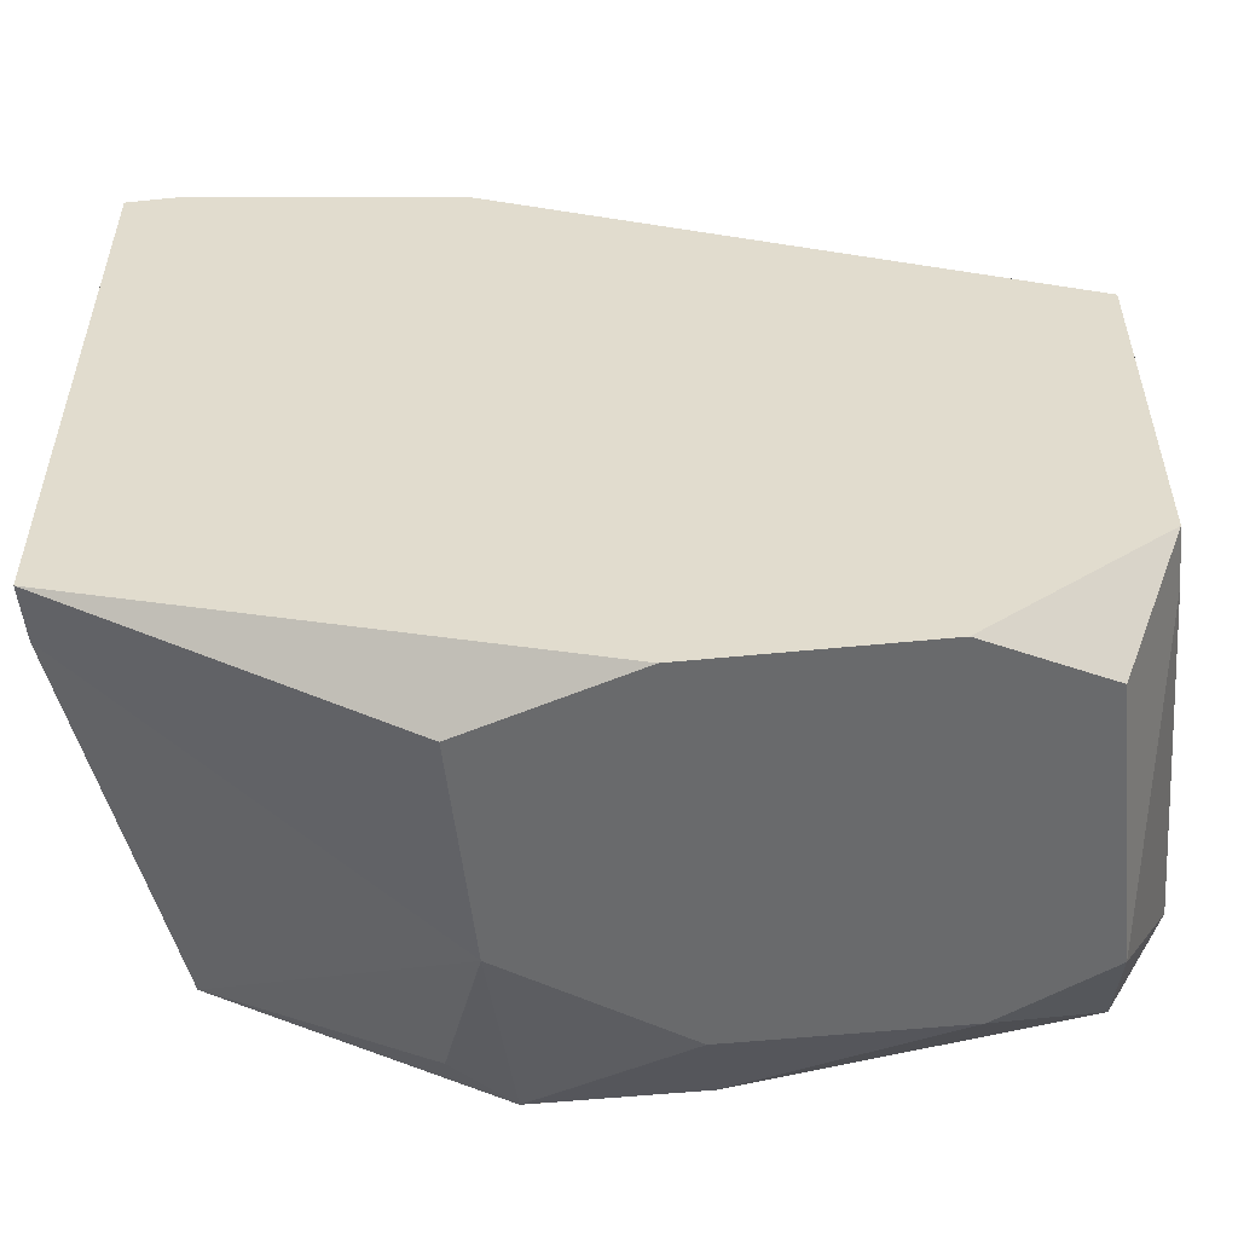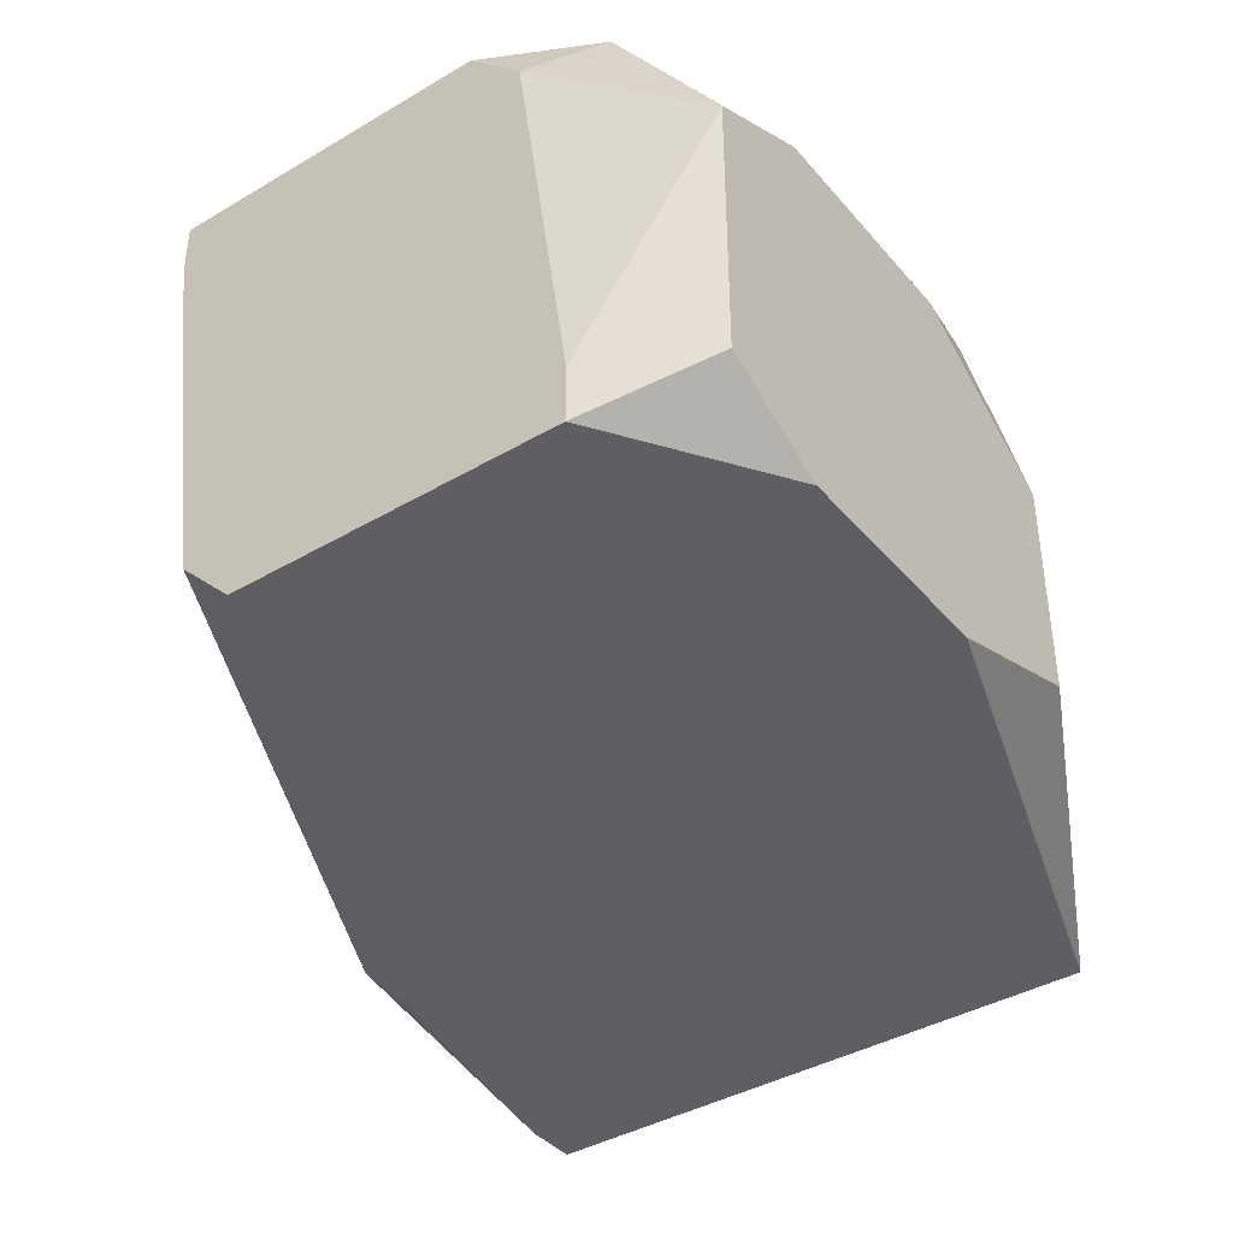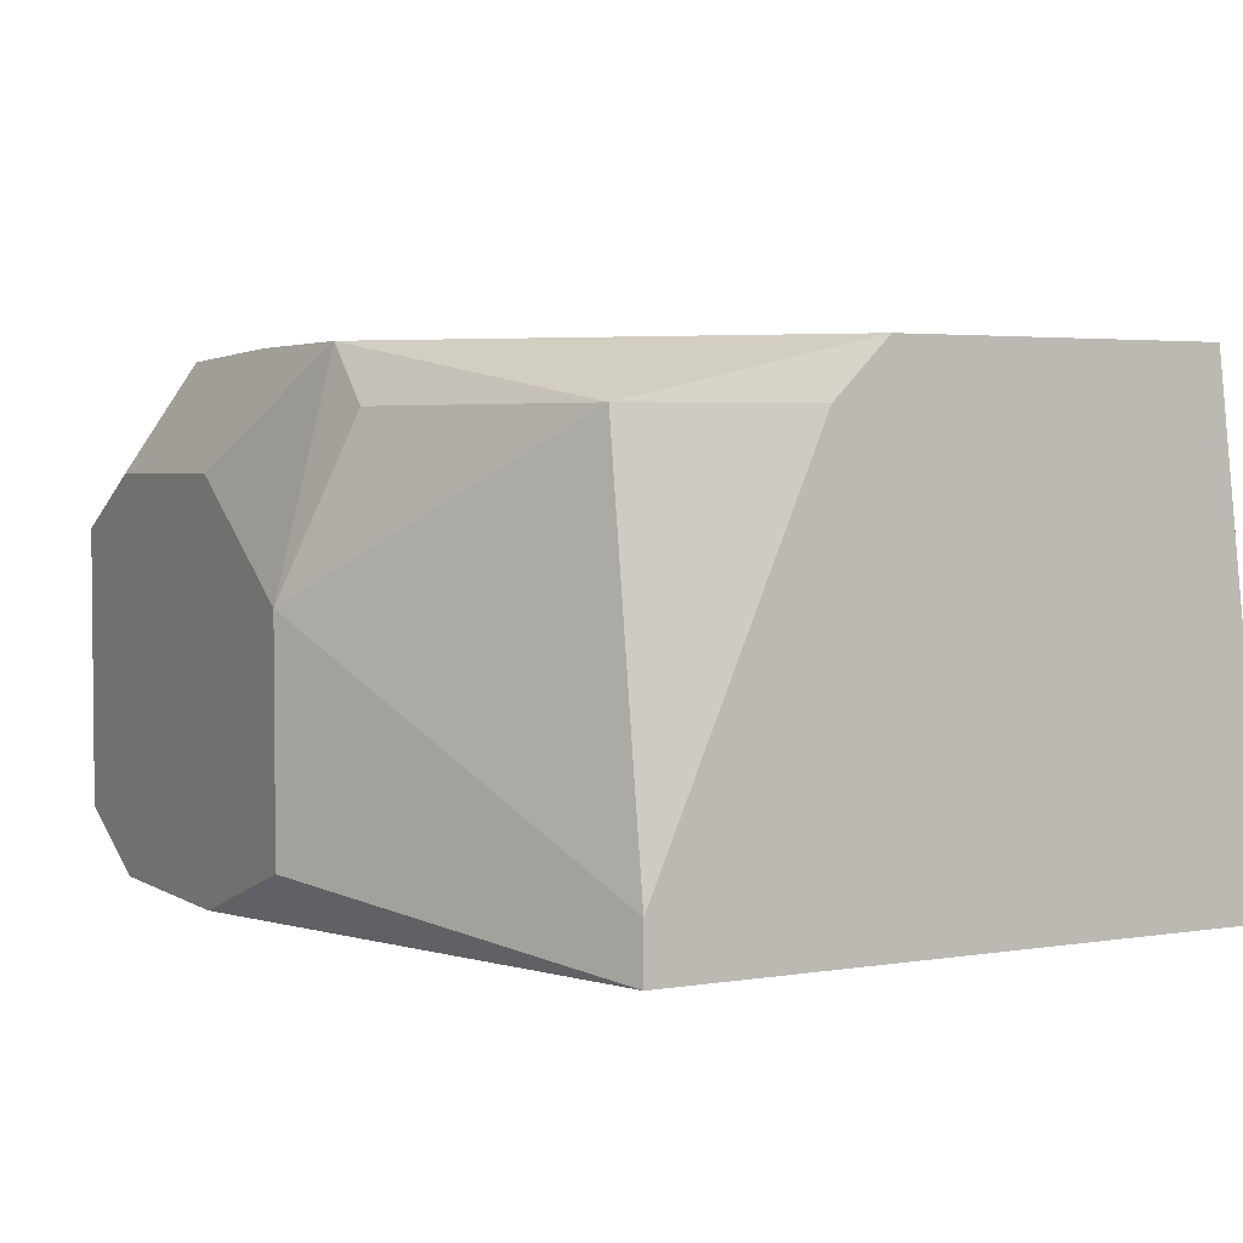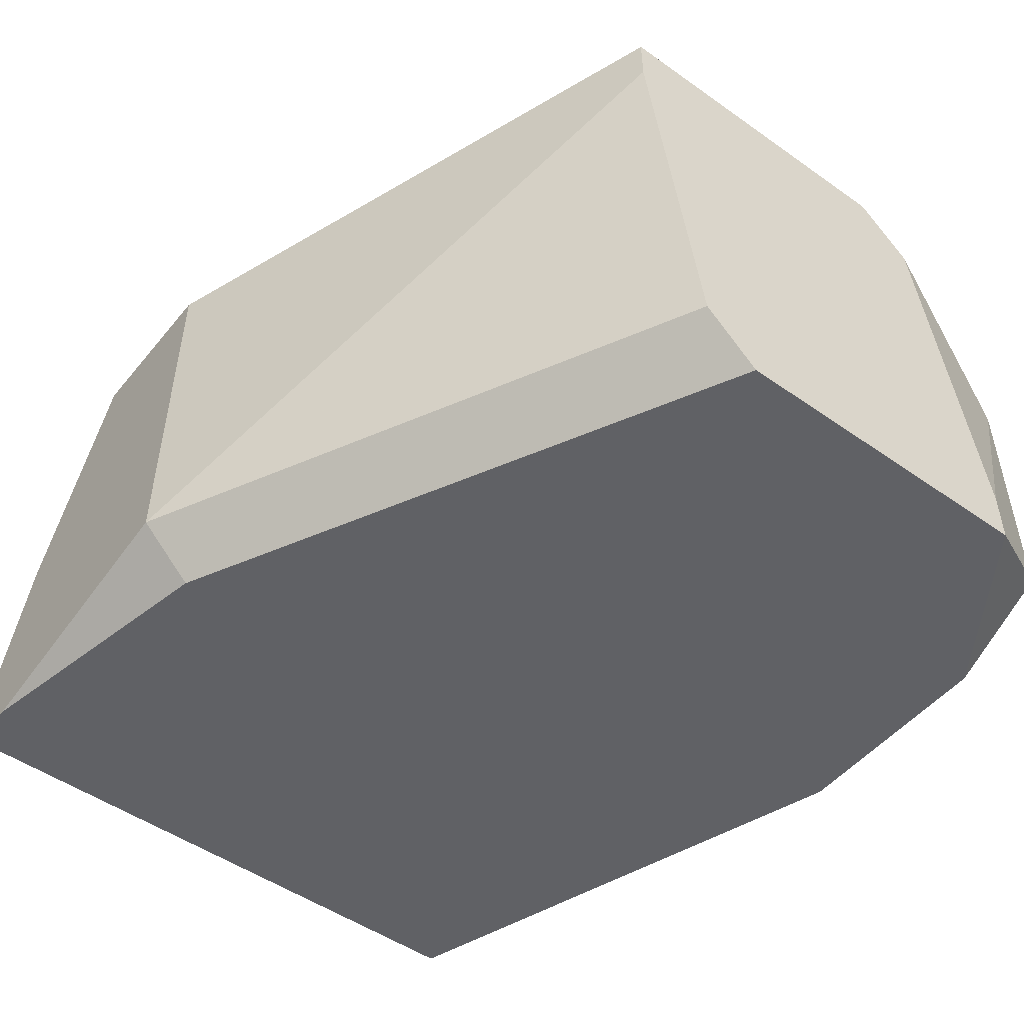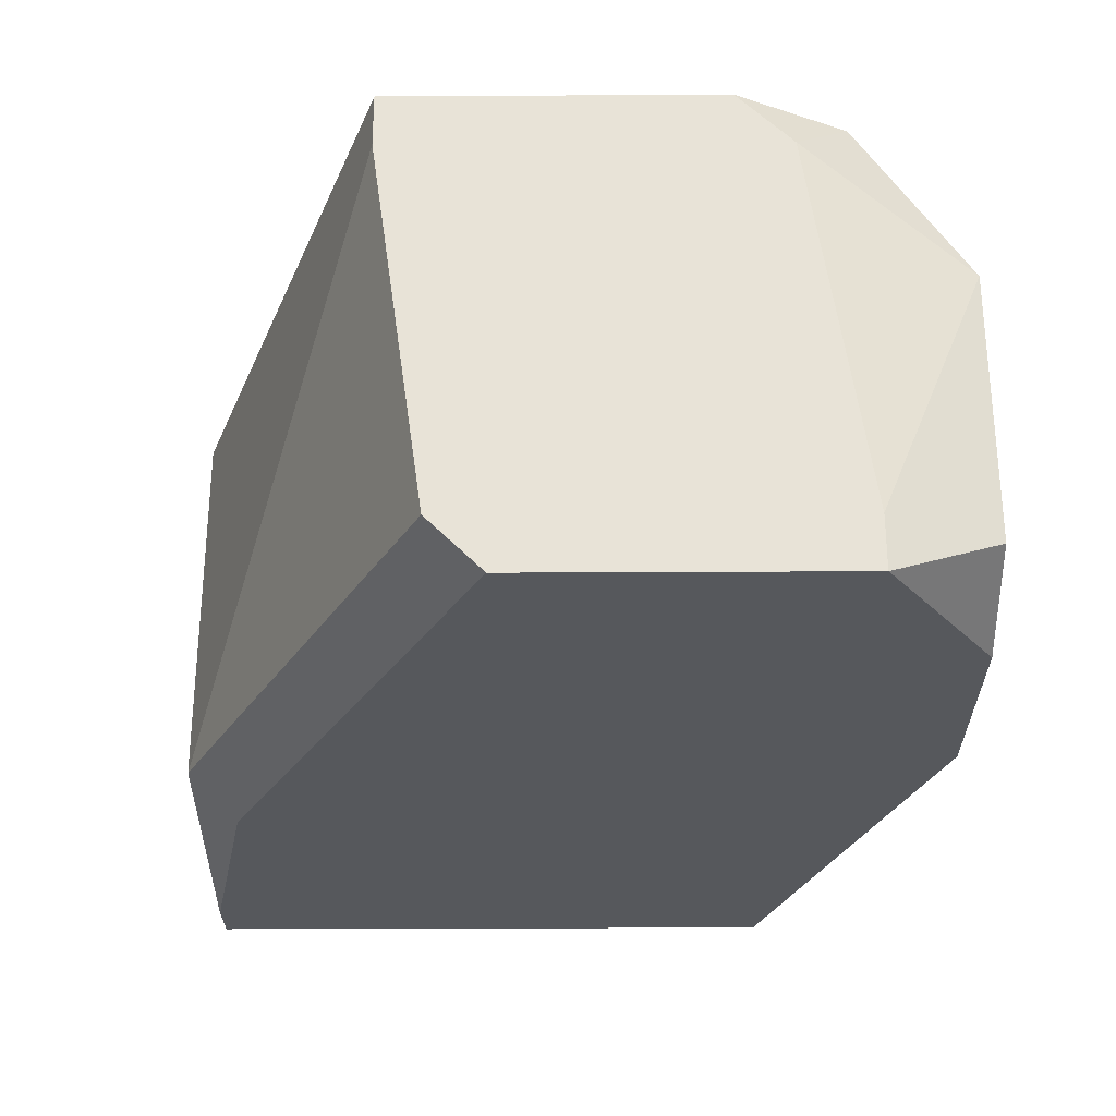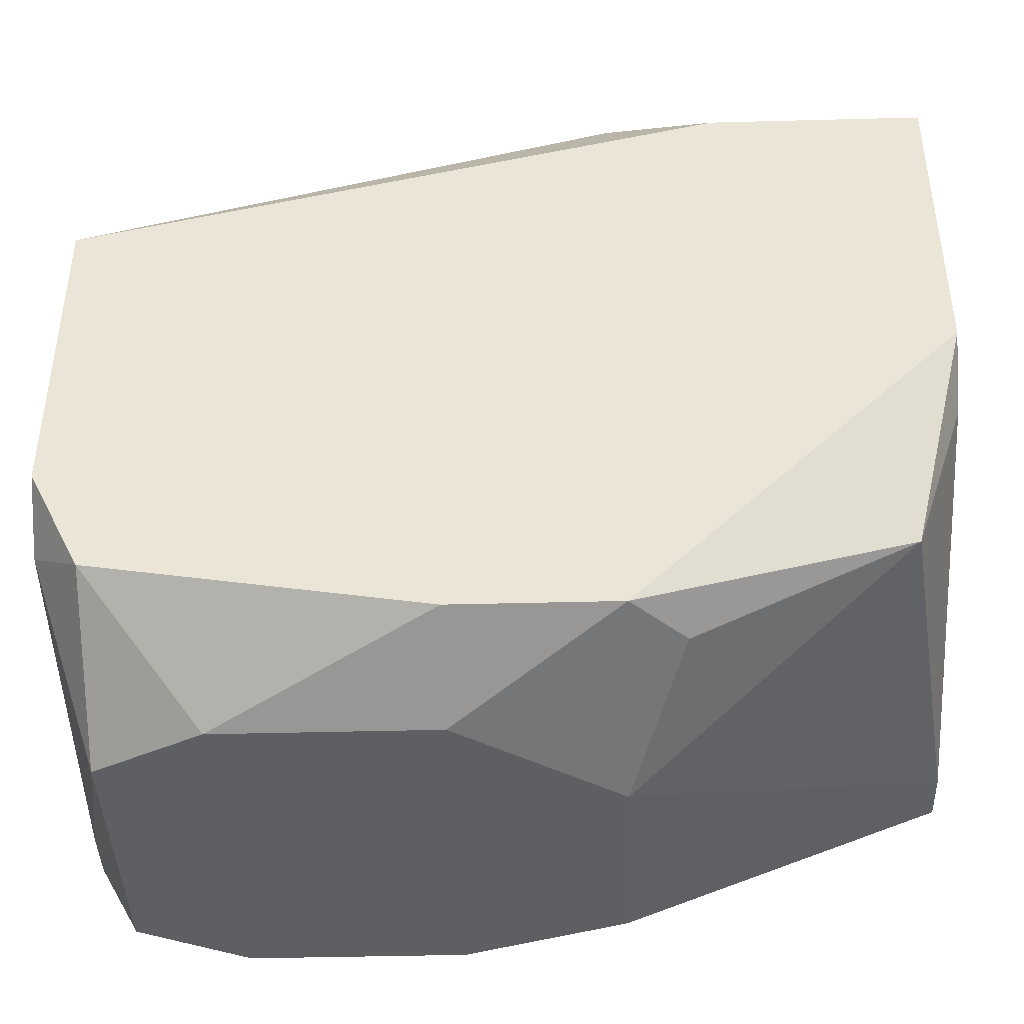
<metadata>
{"format":"obj","ext":"obj","renderer":"f3d","projection":"perspective","resolution":1024,"background":"white","views":[{"elev":-52.9,"azim":6.2,"up":"+Z"},{"elev":-39.8,"azim":126.1,"up":"+Y"},{"elev":3.4,"azim":-118.5,"up":"+Y"},{"elev":-49.8,"azim":52.2,"up":"+Y"},{"elev":-28.0,"azim":90.5,"up":"+Y"},{"elev":-41.9,"azim":-178.2,"up":"+Z"}]}
</metadata>
<code>
v -0.006735 0.004602 -0.006904
v 0.002433 0.009758 -0.002893
v 0.002433 0.009185 -0.002893
v -0.006735 0.005175 -0.006904
v 0.002433 0.009758 -0.006331
v 0.002433 0.009185 -0.006904
v 0.002433 0.005175 -0.003466
v 0.002433 0.004602 -0.004039
v 0.002433 0.005175 -0.007477
v 0.002433 0.004602 -0.007477
v 0.00186 0.009758 -0.007477
v 0.00186 0.008039 -0.008623
v 0.00186 0.005175 -0.008623
v 0.0007137 0.008612 -0.008623
v 0.0007137 0.004602 -0.008623
v -0.001578 0.008612 -0.008623
v -0.001578 0.004602 -0.008623
v -0.001578 0.009758 -0.00805
v -0.003297 0.009758 -0.00805
v -0.003297 0.007466 -0.008623
v -0.006735 0.004602 -0.0006013
v -0.006162 0.004602 -0.0006013
v -0.003297 0.005175 -0.008623
v -0.006735 0.005175 -0.0006013
v -0.003297 0.009185 -0.0006013
v -0.00387 0.009185 -0.00805
v -0.003297 0.005175 -0.0006013
v -0.003297 0.004602 -0.001174
v -0.004443 0.009758 -0.001174
v -0.005016 0.009185 -0.0006013
v -0.006162 0.009185 -0.006904
v -0.006162 0.006893 -0.0006013
v -0.006735 0.009758 -0.001174
v -0.006735 0.009758 -0.004612
v -0.006735 0.009185 -0.005185
f 4 31 20
f 23 17 1
f 23 1 4
f 23 4 20
f 28 27 22
f 28 8 7
f 28 7 27
f 3 27 7
f 35 31 4
f 26 19 20
f 26 20 31
f 26 31 19
f 34 19 31
f 34 31 35
f 34 35 4
f 34 4 1
f 34 1 21
f 34 21 24
f 34 24 33
f 12 11 6
f 5 6 11
f 9 12 6
f 9 6 5
f 9 5 2
f 9 2 3
f 9 3 7
f 9 7 8
f 9 8 10
f 13 12 9
f 13 9 10
f 16 20 19
f 32 33 24
f 15 13 10
f 15 10 8
f 15 8 28
f 15 28 22
f 15 22 21
f 15 21 1
f 15 1 17
f 14 16 19
f 14 19 18
f 14 18 11
f 14 11 12
f 14 12 13
f 14 13 15
f 14 15 17
f 14 17 23
f 14 23 20
f 14 20 16
f 25 27 3
f 25 3 2
f 30 33 32
f 30 32 24
f 30 24 21
f 30 21 22
f 30 22 27
f 30 27 25
f 29 25 2
f 29 2 5
f 29 5 11
f 29 11 18
f 29 18 19
f 29 19 34
f 29 34 33
f 29 33 30
f 29 30 25

</code>
